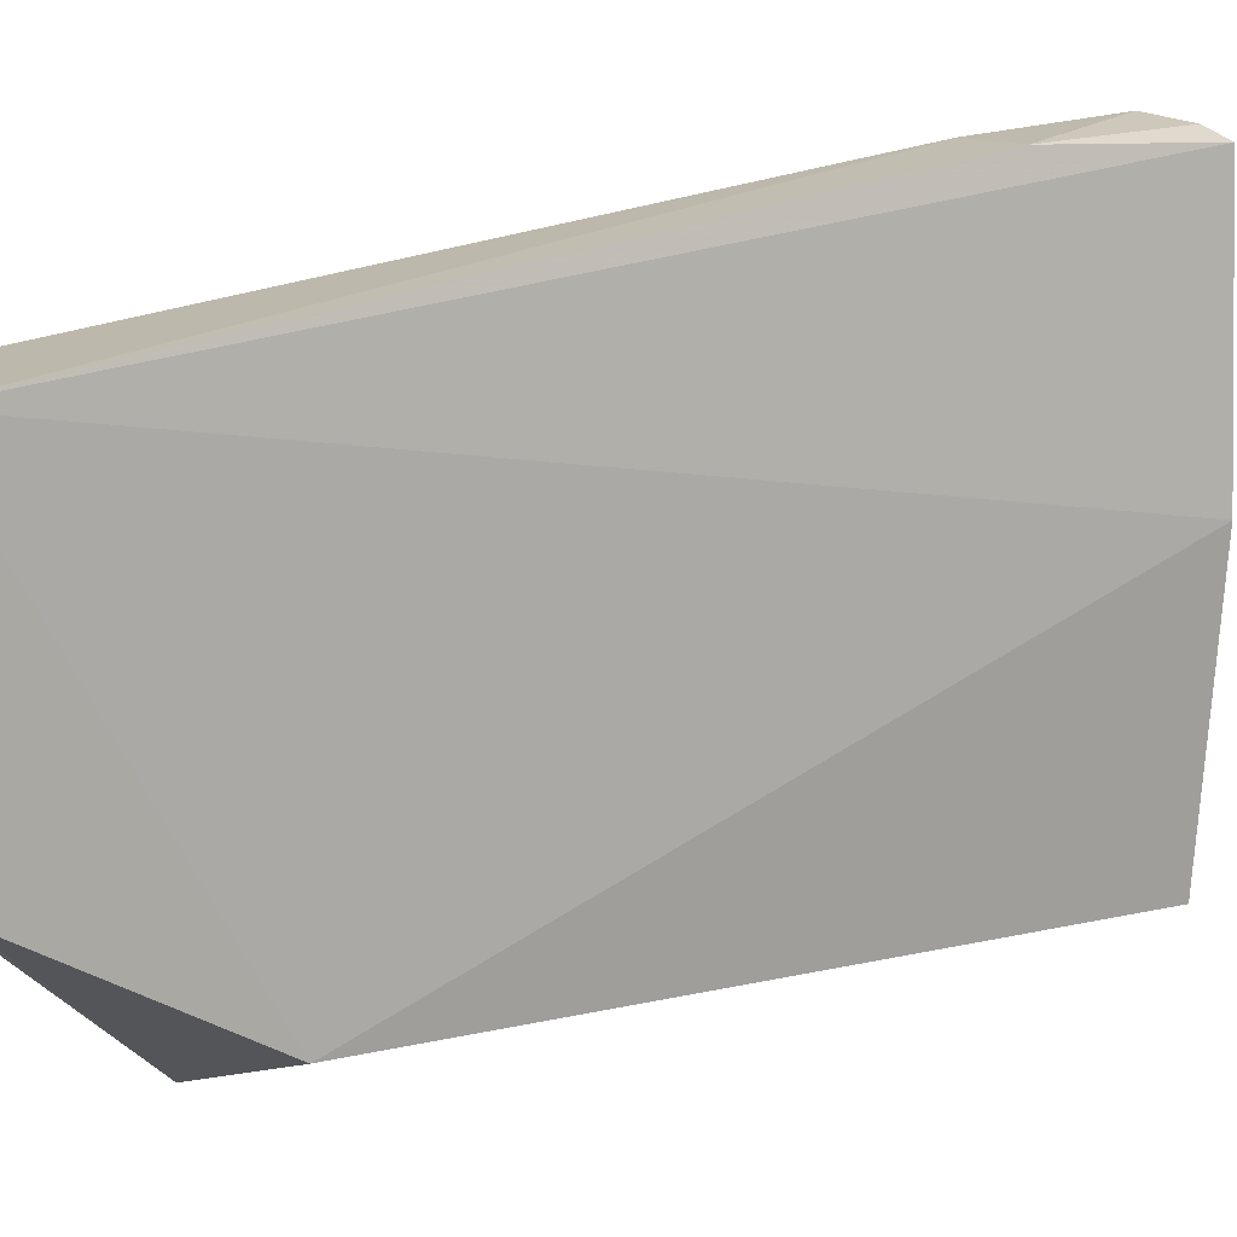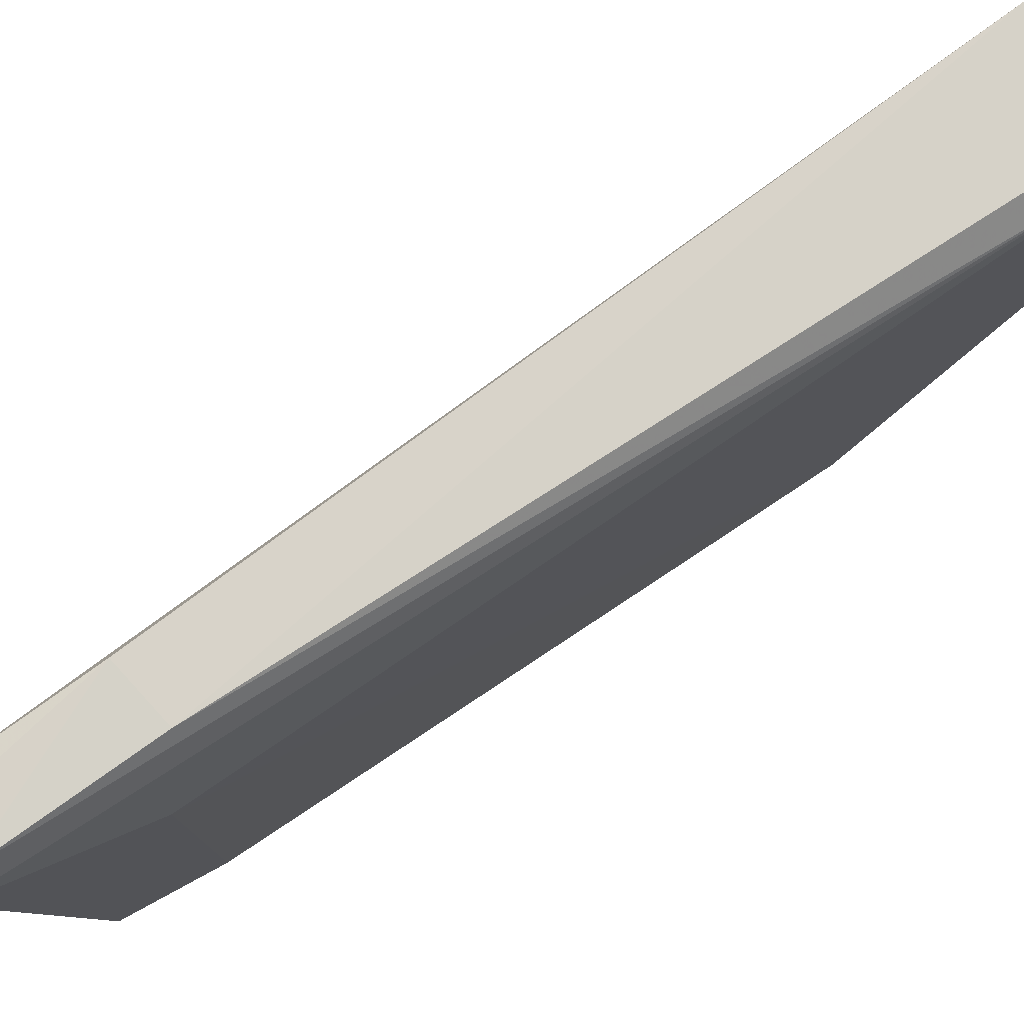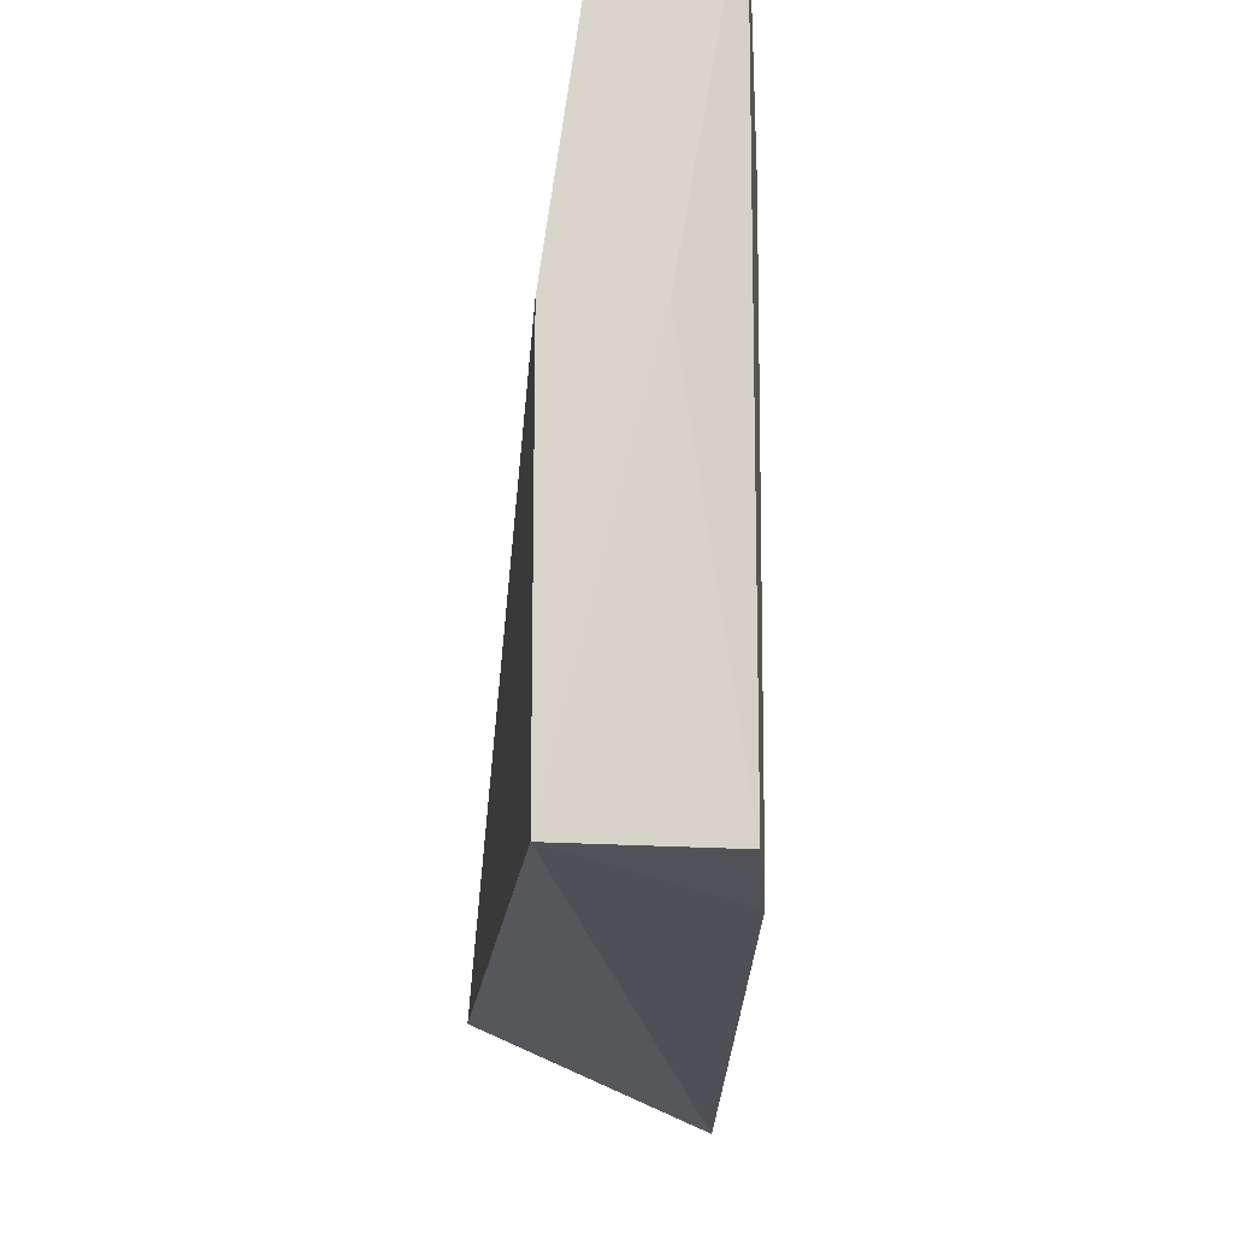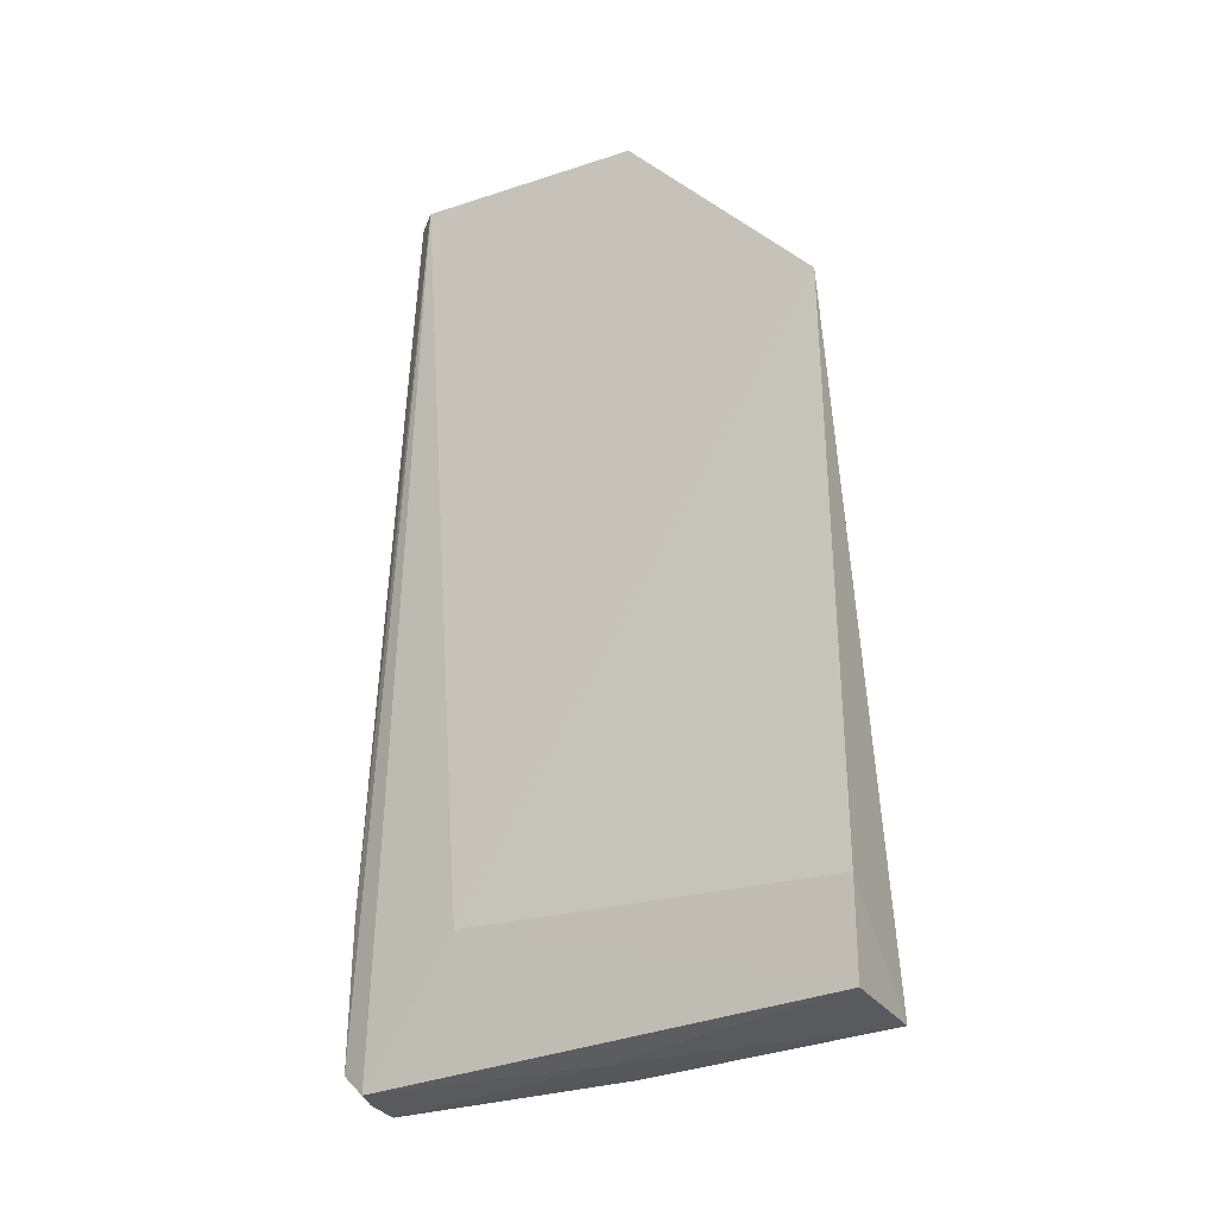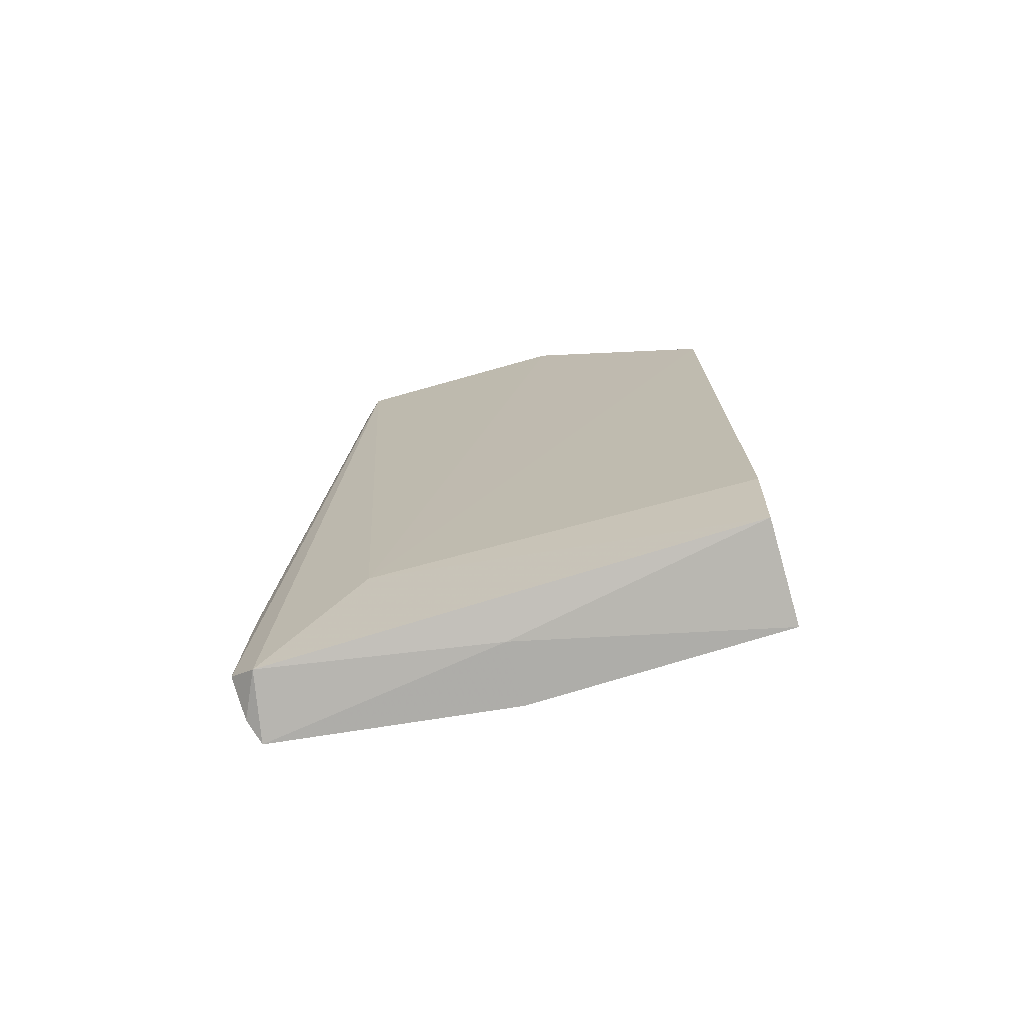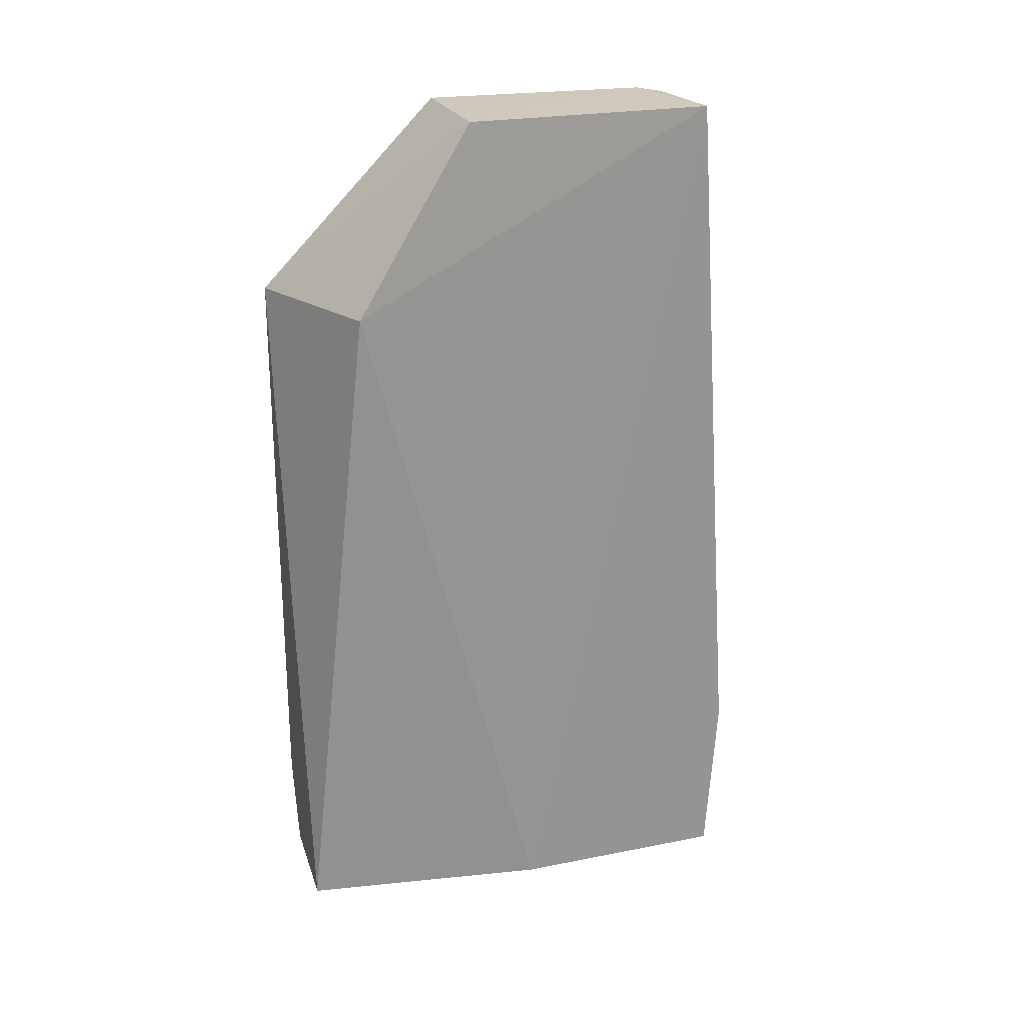
<metadata>
{"format":"obj","ext":"obj","renderer":"f3d","projection":"perspective","resolution":1024,"background":"white","views":[{"elev":16.9,"azim":-125.2,"up":"+Z"},{"elev":78.3,"azim":54.3,"up":"+Z"},{"elev":-19.3,"azim":-3.2,"up":"+Z"},{"elev":-24.0,"azim":118.0,"up":"+Y"},{"elev":-74.5,"azim":105.2,"up":"+Y"},{"elev":22.0,"azim":-107.3,"up":"+Y"}]}
</metadata>
<code>
v 0.0588 0.09068 0.09021
v 0.05775 0.04075 0.09245
v 0.05995 0.09079 0.08901
v 0.05976 0.08009 0.06549
v 0.0511 0.08005 0.06933
v 0.05865 0.04829 0.08677
v 0.05729 0.0502 0.09371
v 0.05196 0.09066 0.07609
v 0.06006 0.09076 0.07603
v 0.05214 0.0425 0.06557
v 0.05728 0.04195 0.0939
v 0.05286 0.09069 0.09067
v 0.05795 0.04307 0.06562
v 0.05394 0.04034 0.09307
v 0.05857 0.04828 0.06542
v 0.05564 0.04138 0.07993
v 0.05524 0.04079 0.09358
v 0.05211 0.04132 0.07992
v 0.05409 0.04983 0.09384
f 6 3 2
f 7 3 1
f 8 4 5
f 9 6 4
f 9 3 6
f 9 8 3
f 9 4 8
f 10 5 4
f 11 2 3
f 11 3 7
f 12 1 3
f 12 3 8
f 12 7 1
f 12 8 5
f 13 6 2
f 15 13 10
f 15 10 4
f 15 4 6
f 15 6 13
f 16 13 2
f 16 10 13
f 16 2 14
f 17 14 2
f 17 2 11
f 18 14 12
f 18 12 5
f 18 5 10
f 18 16 14
f 18 10 16
f 19 17 11
f 19 11 7
f 19 7 12
f 19 12 14
f 19 14 17

</code>
